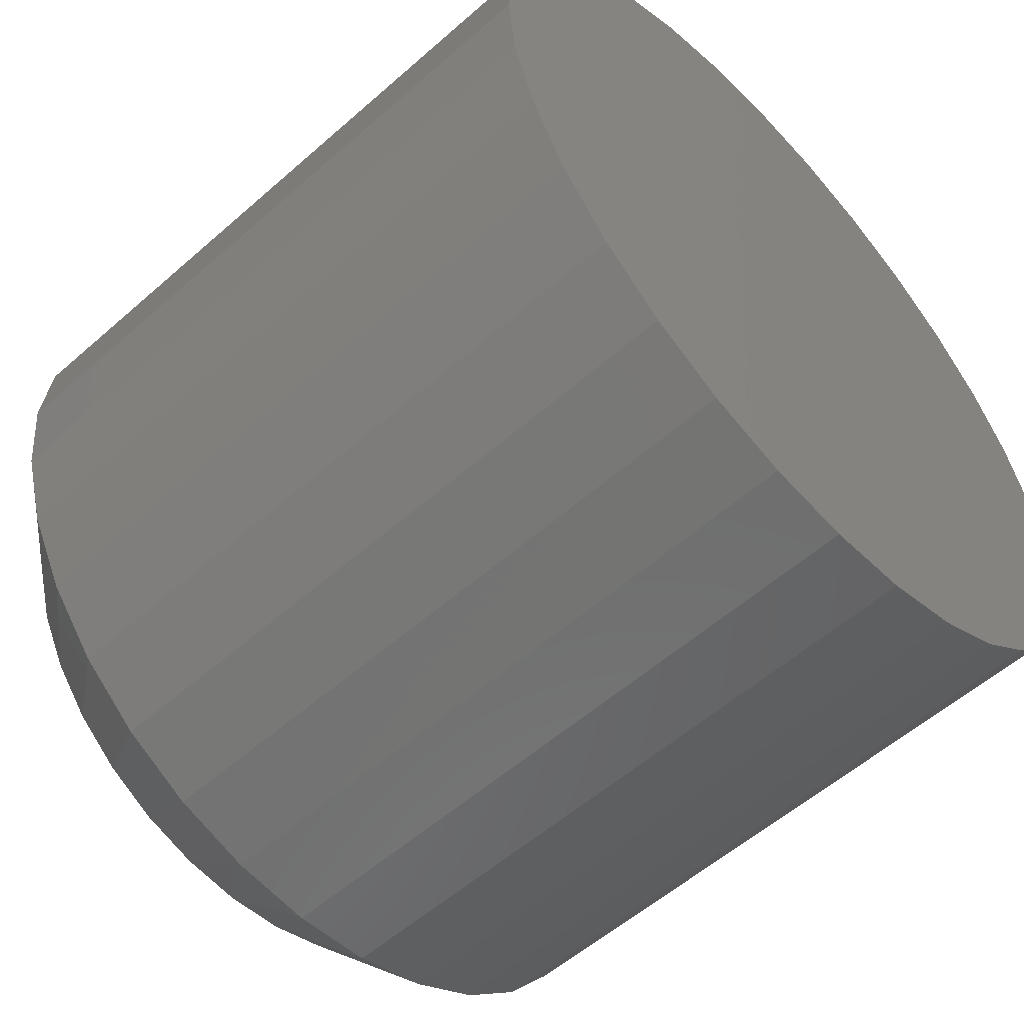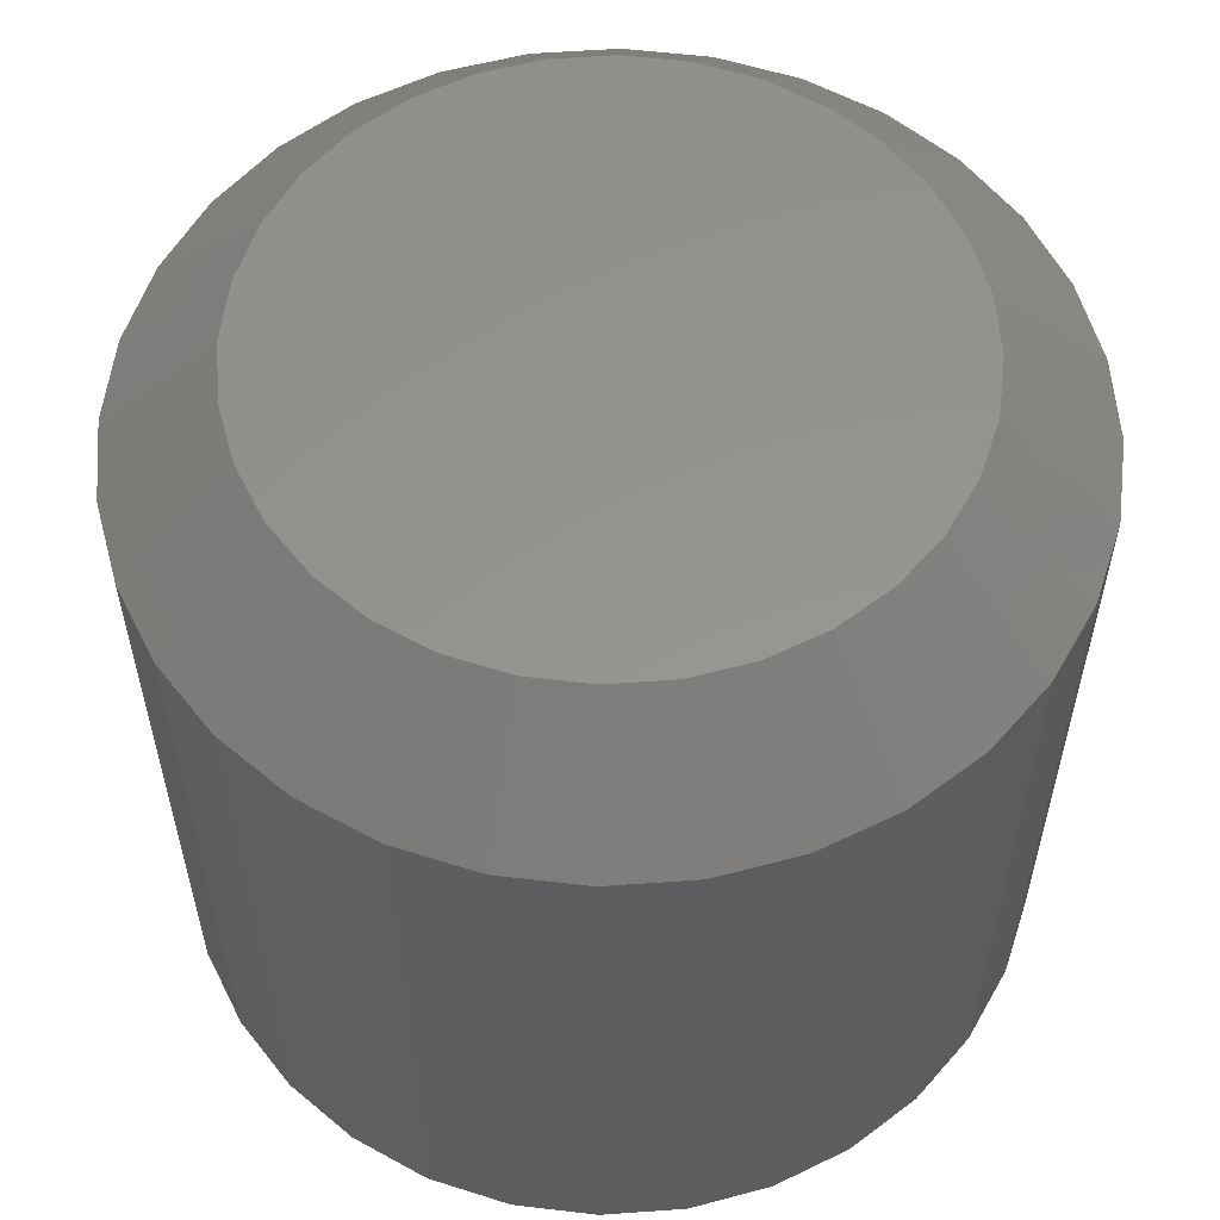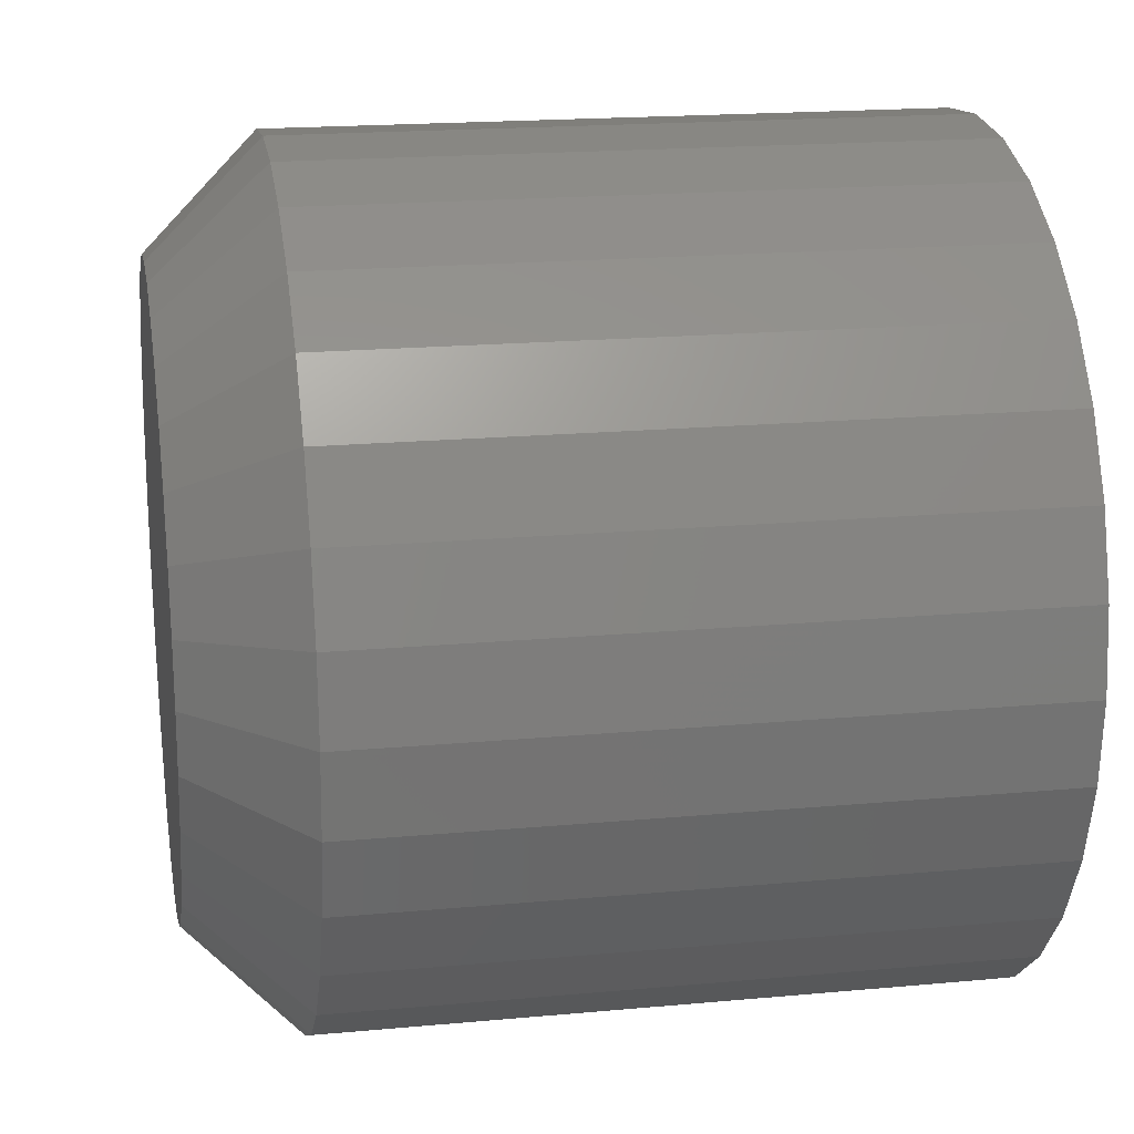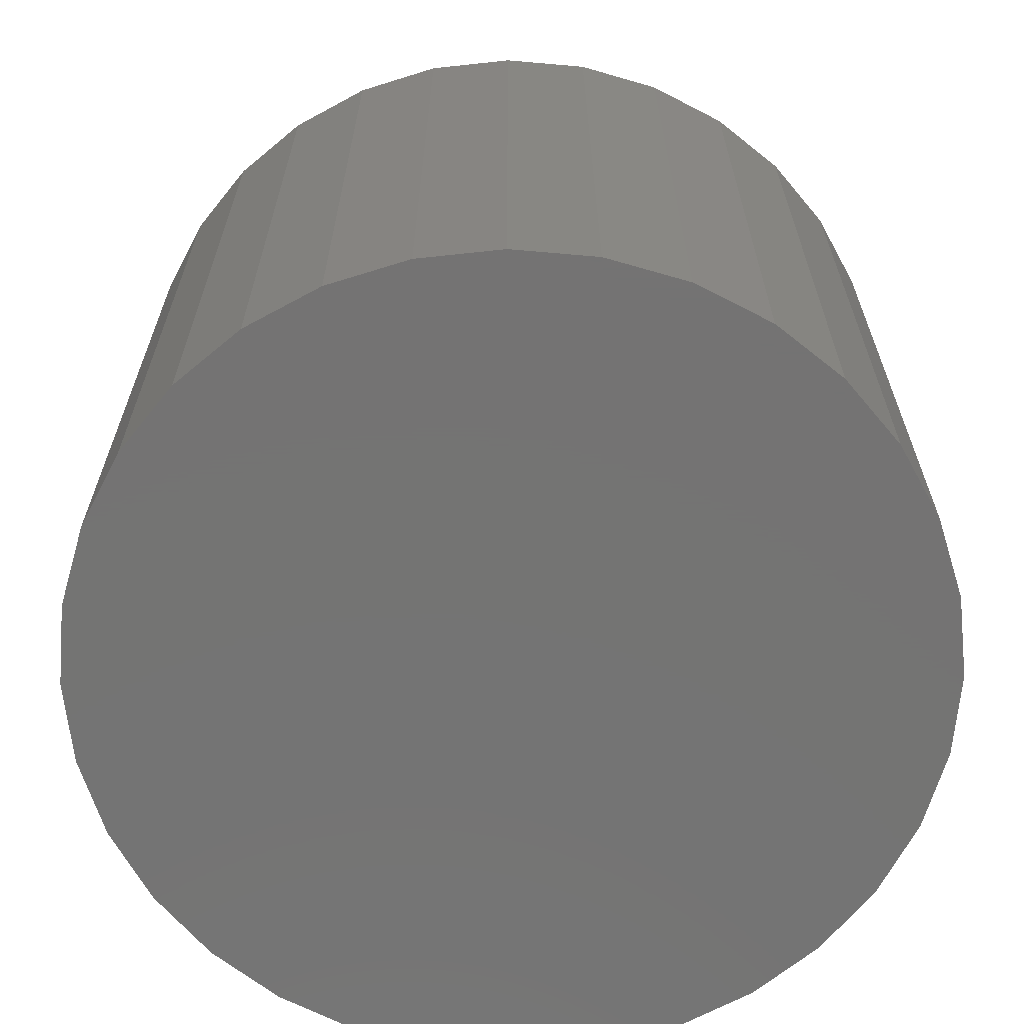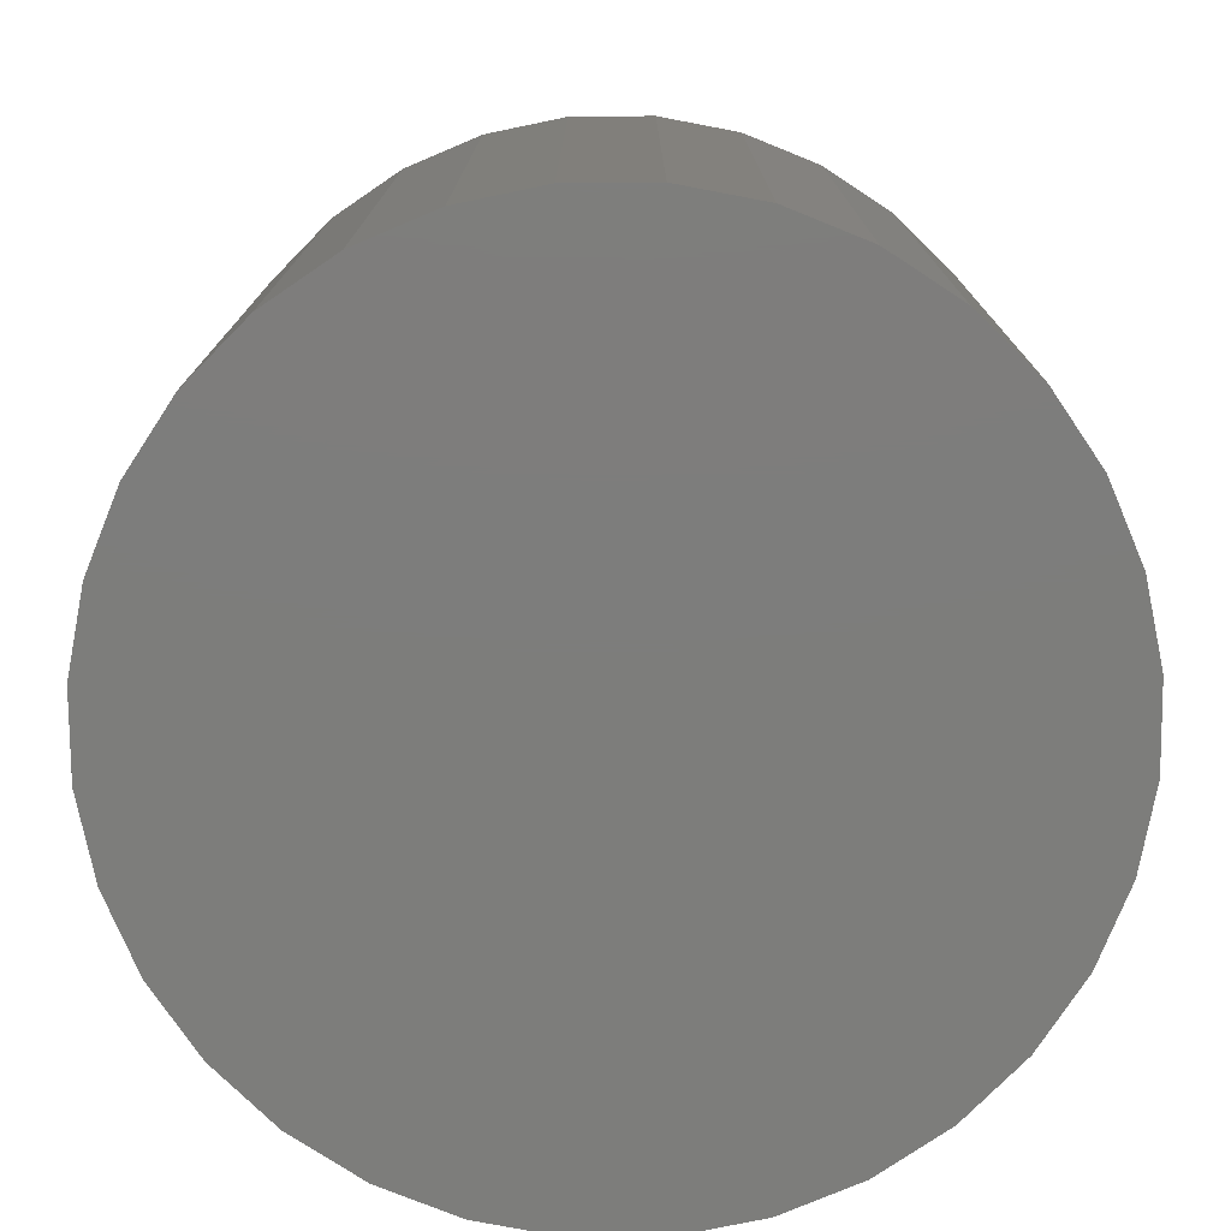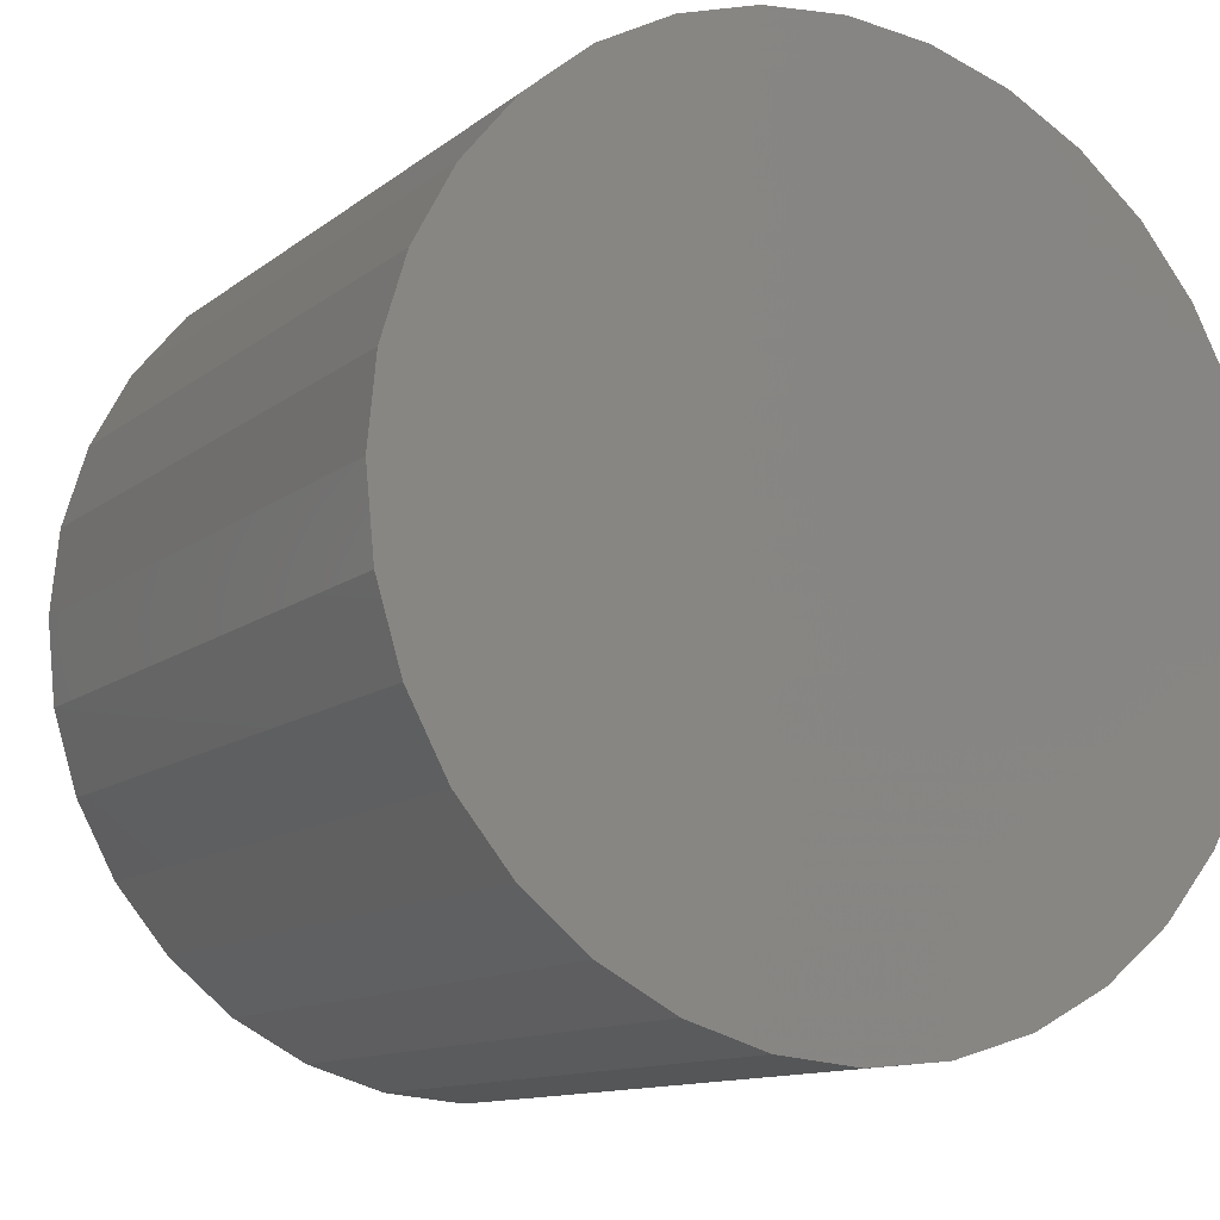
<metadata>
{"format":"stl","ext":"stl","renderer":"f3d","projection":"perspective","resolution":1024,"background":"white","views":[{"elev":-56.0,"azim":-47.3,"up":"+Z"},{"elev":57.4,"azim":23.9,"up":"+Y"},{"elev":18.7,"azim":-100.0,"up":"+Z"},{"elev":-65.9,"azim":-89.4,"up":"+Y"},{"elev":-76.6,"azim":163.6,"up":"+Y"},{"elev":-11.7,"azim":-29.8,"up":"+Z"}]}
</metadata>
<code>
# stl→obj: 96 verts, 188 faces
v -0.008219 4.401e-17 0.5983
v -0.004069 4.432e-17 0.5996
v 0.0002467 4.459e-17 0.6
v 0.004562 4.48e-17 0.5996
v 0.008712 4.495e-17 0.5983
v -0.01204 4.367e-17 0.5963
v 0.01254 4.503e-17 0.5963
v -0.0154 4.331e-17 0.5935
v 0.01589 4.505e-17 0.5935
v -0.01815 4.295e-17 0.5902
v 0.01864 4.499e-17 0.5902
v -0.02019 4.26e-17 0.5863
v 0.02068 4.487e-17 0.5863
v -0.02145 4.227e-17 0.5822
v 0.02194 4.468e-17 0.5822
v 0.02068 4.381e-17 0.5694
v -0.02019 4.154e-17 0.5694
v 0.02194 4.414e-17 0.5736
v -0.01815 4.142e-17 0.5656
v 0.01864 4.346e-17 0.5656
v -0.0154 4.136e-17 0.5622
v 0.01589 4.31e-17 0.5622
v -0.01204 4.137e-17 0.5595
v 0.01254 4.274e-17 0.5595
v -0.008219 4.146e-17 0.5574
v 0.008712 4.24e-17 0.5574
v -0.004069 4.161e-17 0.5562
v 0.0002467 4.182e-17 0.5558
v 0.004562 4.209e-17 0.5562
v -0.02145 4.173e-17 0.5736
v -0.02187 4.198e-17 0.5779
v 0.02237 4.443e-17 0.5779
v 0.03018 -0.007812 0.5779
v 0.03018 -0.05469 0.5779
v 0.02961 -0.007812 0.572
v 0.02961 -0.05469 0.572
v 0.0279 -0.007812 0.5664
v 0.0279 -0.05469 0.5664
v 0.02514 -0.007812 0.5612
v 0.02514 -0.05469 0.5612
v 0.02141 -0.007812 0.5567
v 0.02141 -0.05469 0.5567
v 0.01688 -0.007812 0.553
v 0.01688 -0.05469 0.553
v 0.0117 -0.007812 0.5502
v 0.0117 -0.05469 0.5502
v 0.006087 -0.007812 0.5485
v 0.006087 -0.05469 0.5485
v 0.0002467 -0.007812 0.5479
v 0.0002467 -0.05469 0.5479
v -0.005593 -0.007812 0.5485
v -0.005593 -0.05469 0.5485
v -0.01121 -0.007812 0.5502
v -0.01121 -0.05469 0.5502
v -0.01638 -0.007812 0.553
v -0.01638 -0.05469 0.553
v -0.02092 -0.007812 0.5567
v -0.02092 -0.05469 0.5567
v -0.02464 -0.007812 0.5612
v -0.02464 -0.05469 0.5612
v -0.02741 -0.007812 0.5664
v -0.02741 -0.05469 0.5664
v -0.02911 -0.007812 0.572
v -0.02911 -0.05469 0.572
v -0.02969 -0.007812 0.5779
v -0.02969 -0.05469 0.5779
v -0.02911 -0.007812 0.5837
v -0.02911 -0.05469 0.5837
v -0.02741 -0.007812 0.5893
v -0.02741 -0.05469 0.5893
v -0.02464 -0.007812 0.5945
v -0.02464 -0.05469 0.5945
v -0.02092 -0.007812 0.599
v -0.02092 -0.05469 0.599
v -0.01638 -0.007812 0.6028
v -0.01638 -0.05469 0.6028
v -0.01121 -0.007812 0.6055
v -0.01121 -0.05469 0.6055
v -0.005593 -0.007812 0.6072
v -0.005593 -0.05469 0.6072
v 0.0002467 -0.007812 0.6078
v 0.0002467 -0.05469 0.6078
v 0.006087 -0.007812 0.6072
v 0.006087 -0.05469 0.6072
v 0.0117 -0.007812 0.6055
v 0.0117 -0.05469 0.6055
v 0.01688 -0.007812 0.6028
v 0.01688 -0.05469 0.6028
v 0.02141 -0.007812 0.599
v 0.02141 -0.05469 0.599
v 0.02514 -0.007812 0.5945
v 0.02514 -0.05469 0.5945
v 0.0279 -0.007812 0.5893
v 0.0279 -0.05469 0.5893
v 0.02961 -0.007812 0.5837
v 0.02961 -0.05469 0.5837
f 1 2 3
f 1 3 4
f 5 1 4
f 6 1 5
f 7 6 5
f 8 6 7
f 9 8 7
f 10 8 9
f 11 10 9
f 12 10 11
f 13 12 11
f 14 12 13
f 15 14 13
f 16 17 18
f 19 17 16
f 20 19 16
f 21 19 20
f 22 21 20
f 23 21 22
f 24 23 22
f 25 23 24
f 26 25 24
f 27 25 26
f 28 27 26
f 29 28 26
f 17 30 18
f 18 30 31
f 18 31 32
f 32 31 14
f 32 14 15
f 33 34 35
f 35 34 36
f 35 36 37
f 37 36 38
f 37 38 39
f 39 38 40
f 39 40 41
f 41 40 42
f 41 42 43
f 43 42 44
f 43 44 45
f 45 44 46
f 45 46 47
f 47 46 48
f 47 48 49
f 49 48 50
f 49 50 51
f 51 50 52
f 51 52 53
f 53 52 54
f 53 54 55
f 55 54 56
f 55 56 57
f 57 56 58
f 57 58 59
f 59 58 60
f 59 60 61
f 61 60 62
f 61 62 63
f 63 62 64
f 63 64 65
f 65 64 66
f 65 66 67
f 67 66 68
f 67 68 69
f 69 68 70
f 69 70 71
f 71 70 72
f 71 72 73
f 73 72 74
f 73 74 75
f 75 74 76
f 75 76 77
f 77 76 78
f 77 78 79
f 79 78 80
f 79 80 81
f 81 80 82
f 81 82 83
f 83 82 84
f 83 84 85
f 85 84 86
f 85 86 87
f 87 86 88
f 87 88 89
f 89 88 90
f 89 90 91
f 91 90 92
f 91 92 93
f 93 92 94
f 93 94 95
f 95 94 96
f 95 96 33
f 33 96 34
f 32 95 33
f 32 15 95
f 65 14 31
f 65 67 14
f 13 93 95
f 13 95 15
f 11 89 91
f 91 93 11
f 11 93 13
f 5 85 87
f 5 87 7
f 87 9 7
f 4 81 83
f 83 85 4
f 4 85 5
f 1 77 79
f 1 79 2
f 79 3 2
f 6 73 75
f 75 77 6
f 6 77 1
f 12 69 71
f 12 71 10
f 71 8 10
f 67 69 14
f 14 69 12
f 89 11 9
f 9 87 89
f 81 4 3
f 3 79 81
f 73 6 8
f 8 71 73
f 31 63 65
f 31 30 63
f 33 18 32
f 33 35 18
f 17 61 63
f 17 63 30
f 19 57 59
f 59 61 19
f 19 61 17
f 25 53 55
f 25 55 23
f 55 21 23
f 27 49 51
f 51 53 27
f 27 53 25
f 26 45 47
f 26 47 29
f 47 28 29
f 24 41 43
f 43 45 24
f 24 45 26
f 16 37 39
f 16 39 20
f 39 22 20
f 35 37 18
f 18 37 16
f 57 19 21
f 21 55 57
f 49 27 28
f 28 47 49
f 41 24 22
f 22 39 41
f 82 80 78
f 84 82 78
f 84 78 86
f 86 78 76
f 86 76 88
f 88 76 74
f 88 74 90
f 90 74 72
f 90 72 92
f 92 72 70
f 92 70 94
f 94 70 68
f 94 68 96
f 36 62 38
f 38 62 60
f 38 60 40
f 40 60 58
f 40 58 42
f 42 58 56
f 42 56 44
f 44 56 54
f 44 54 46
f 46 54 52
f 46 52 50
f 46 50 48
f 96 68 34
f 34 68 66
f 34 66 36
f 36 66 64
f 36 64 62

</code>
